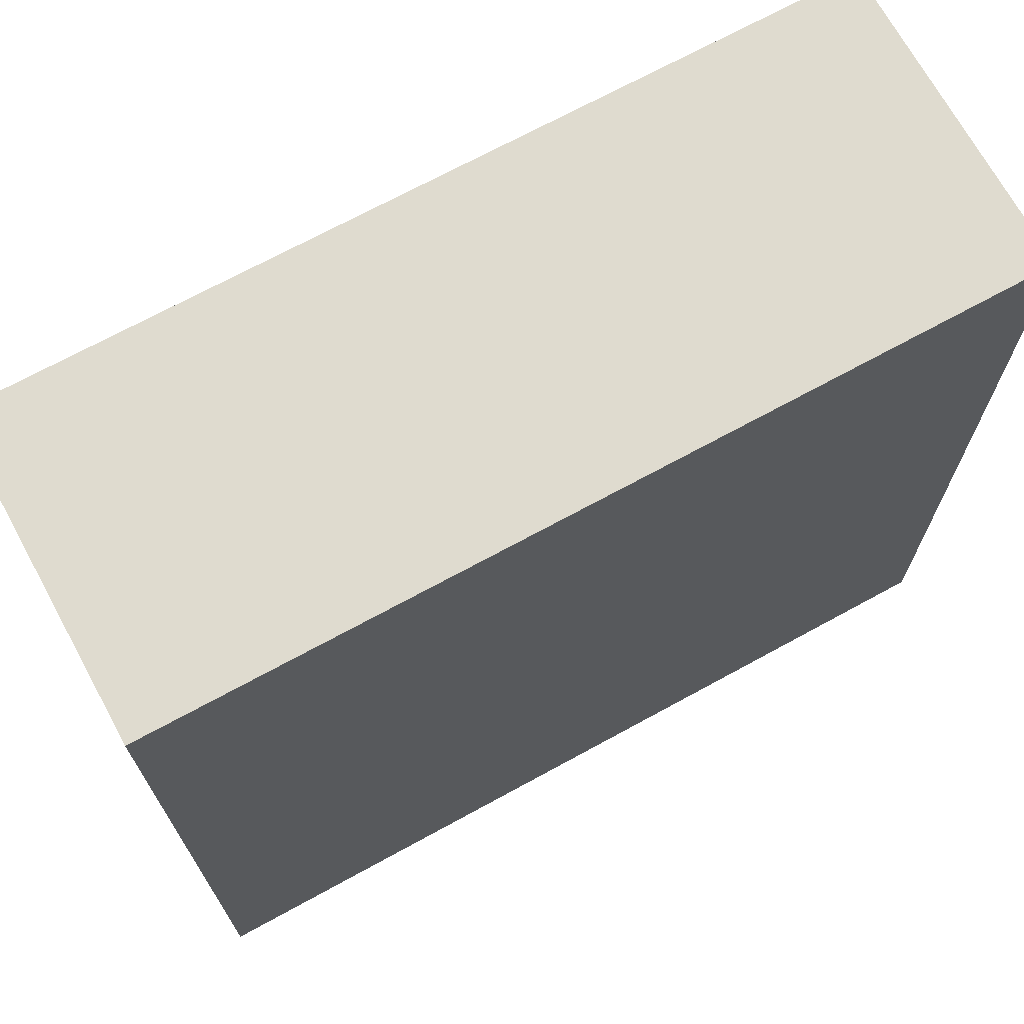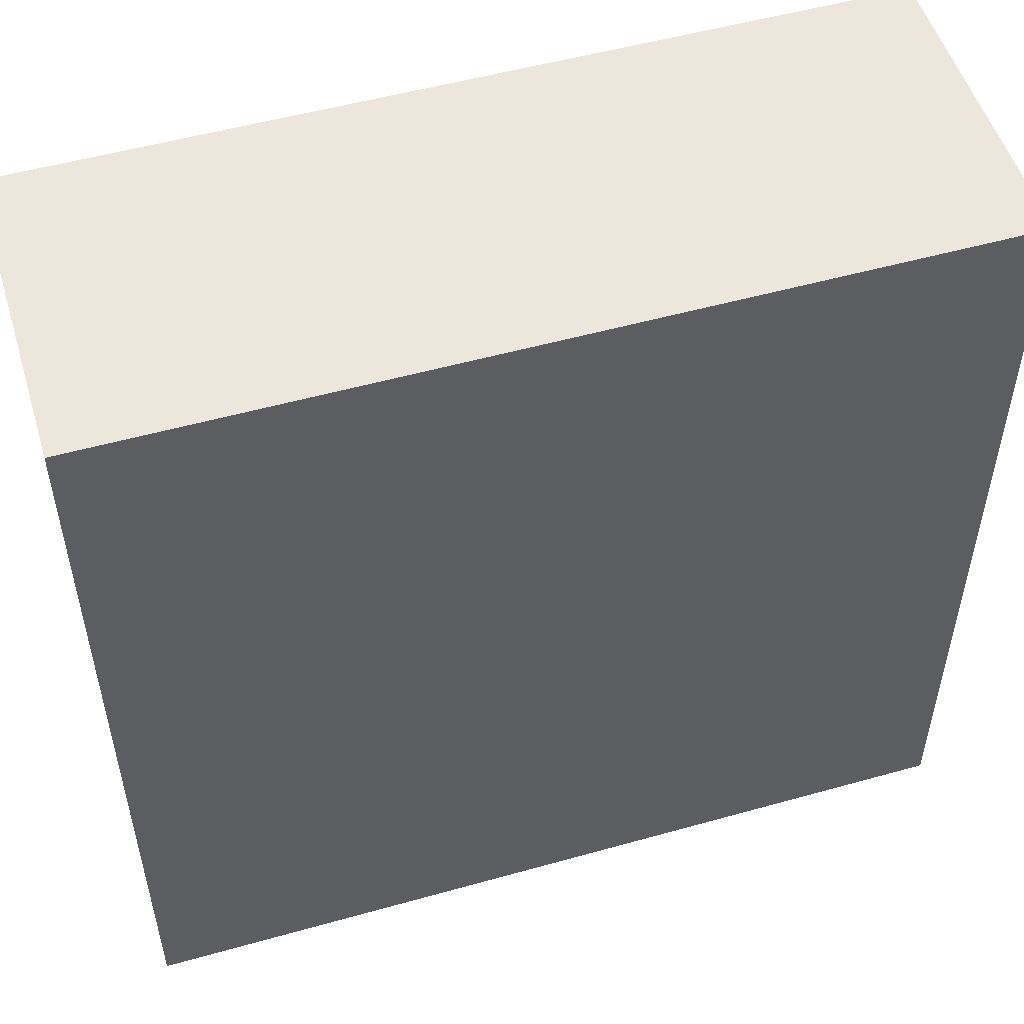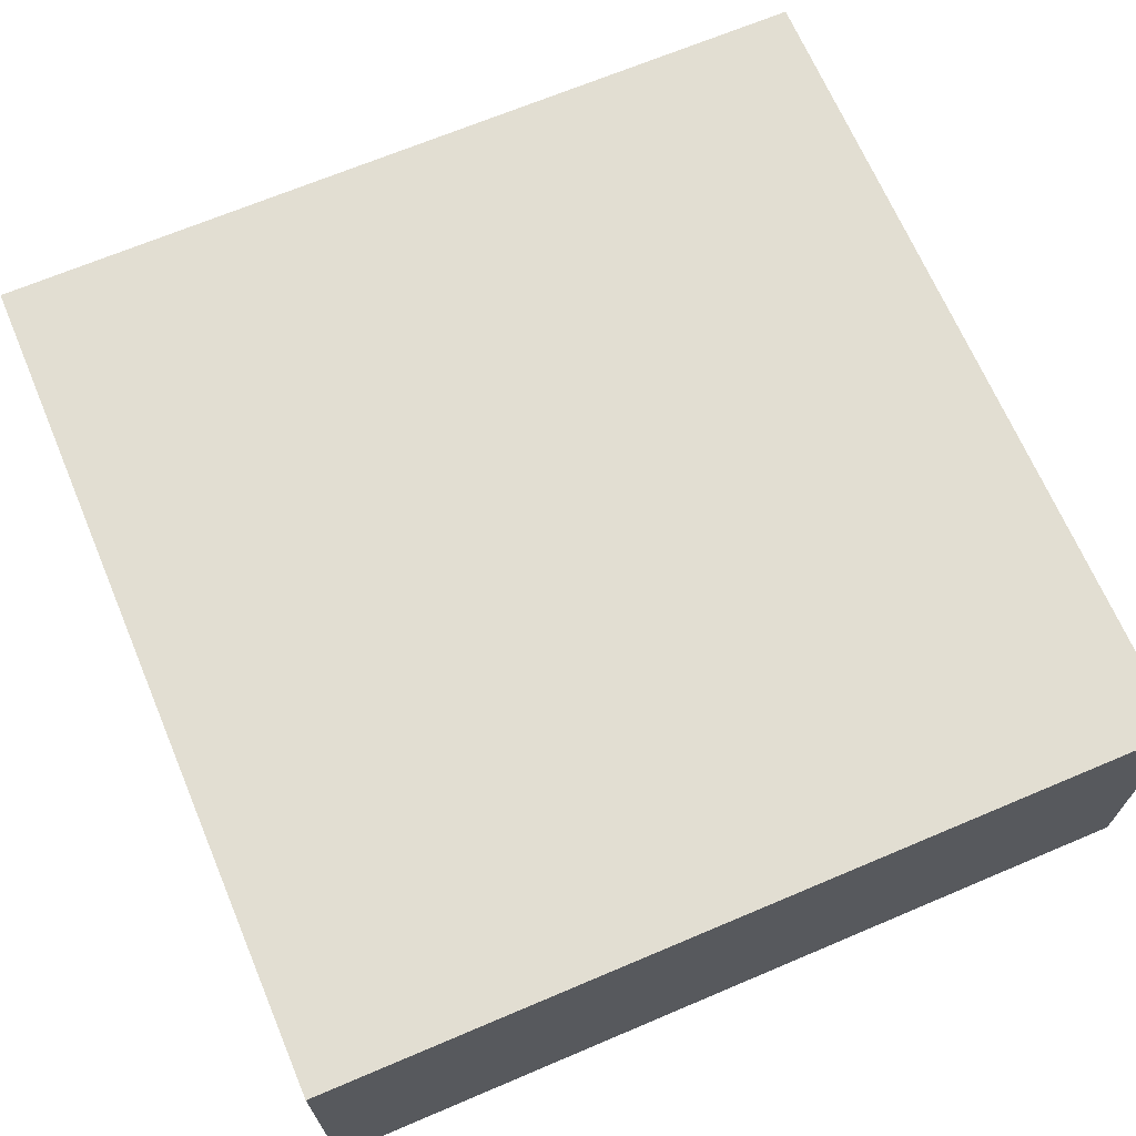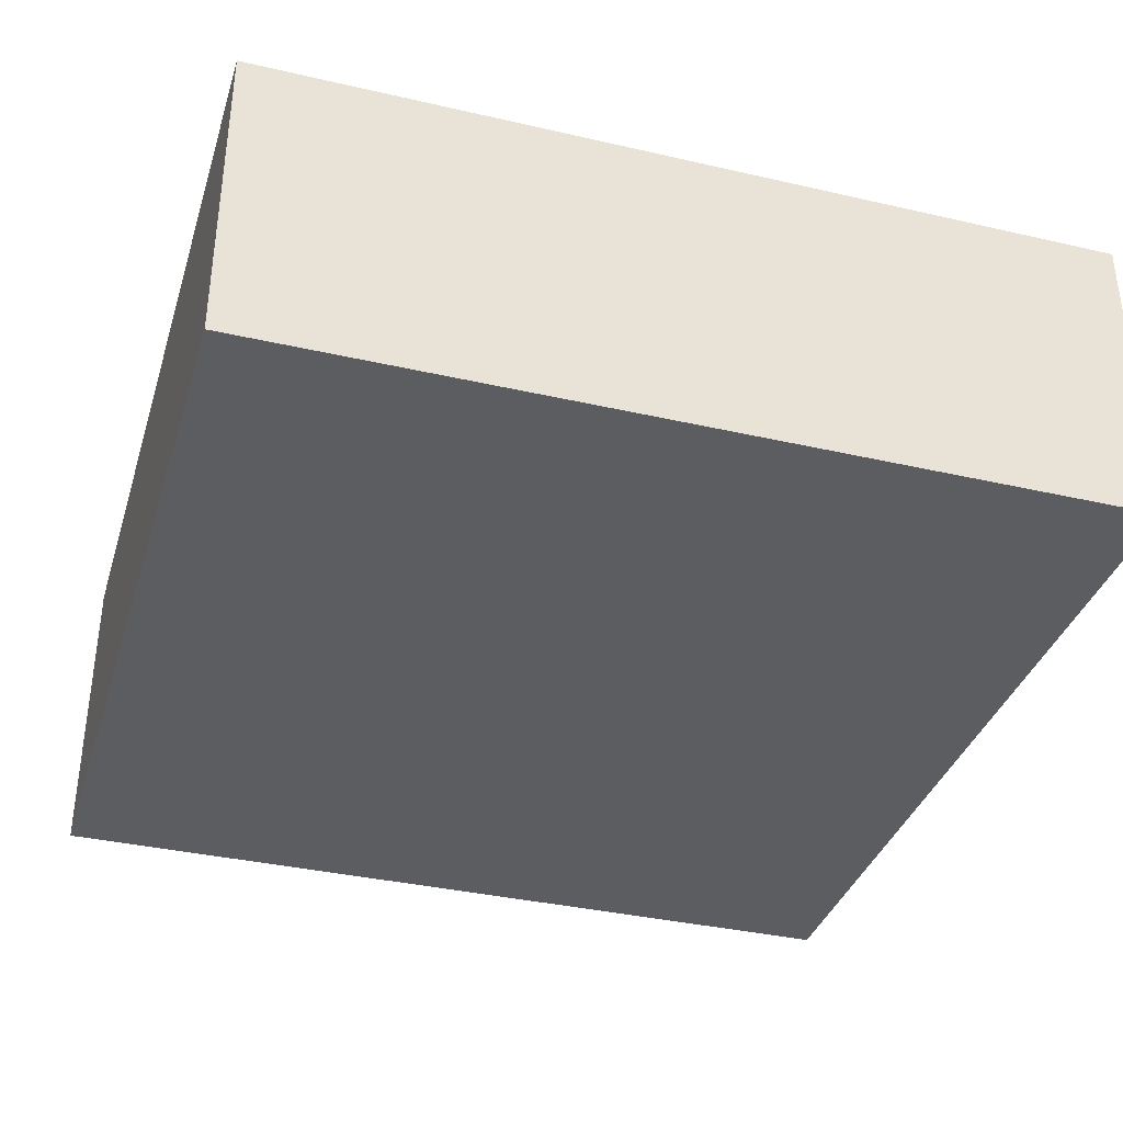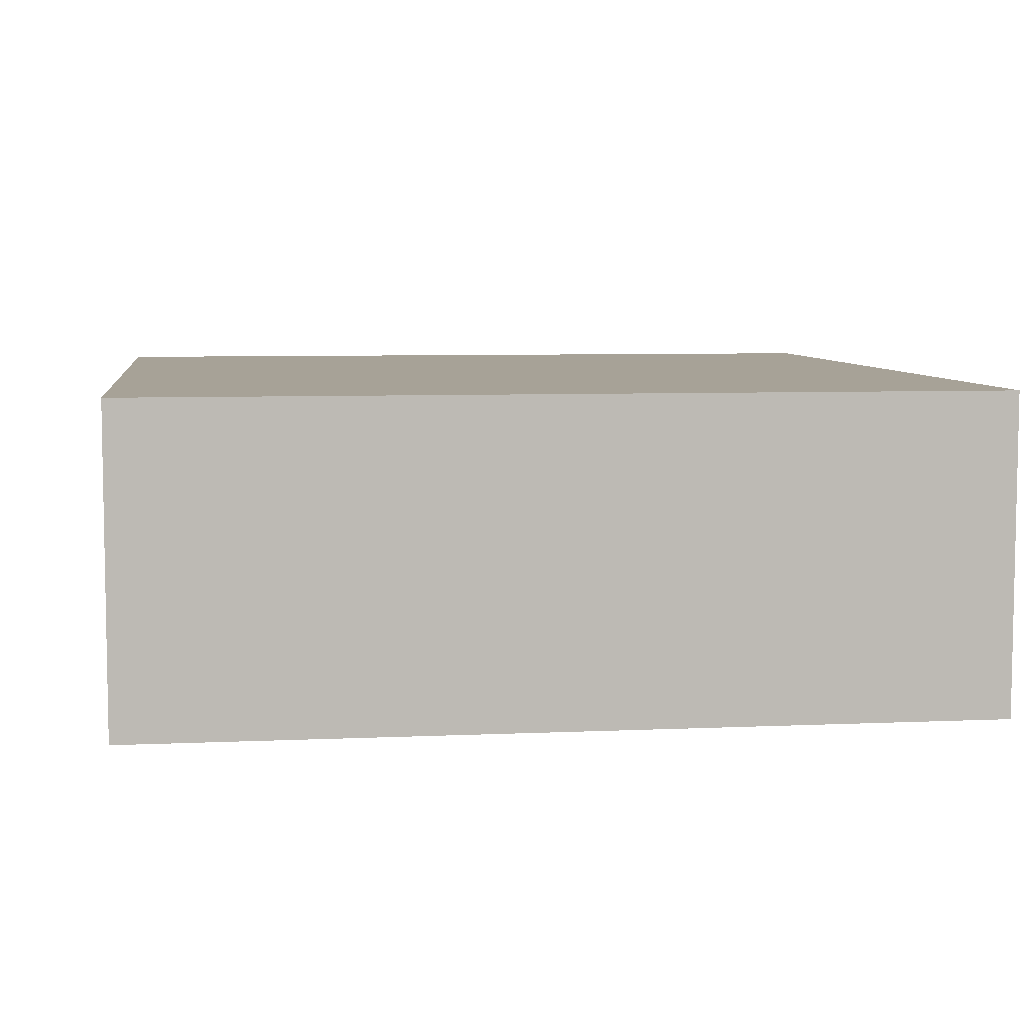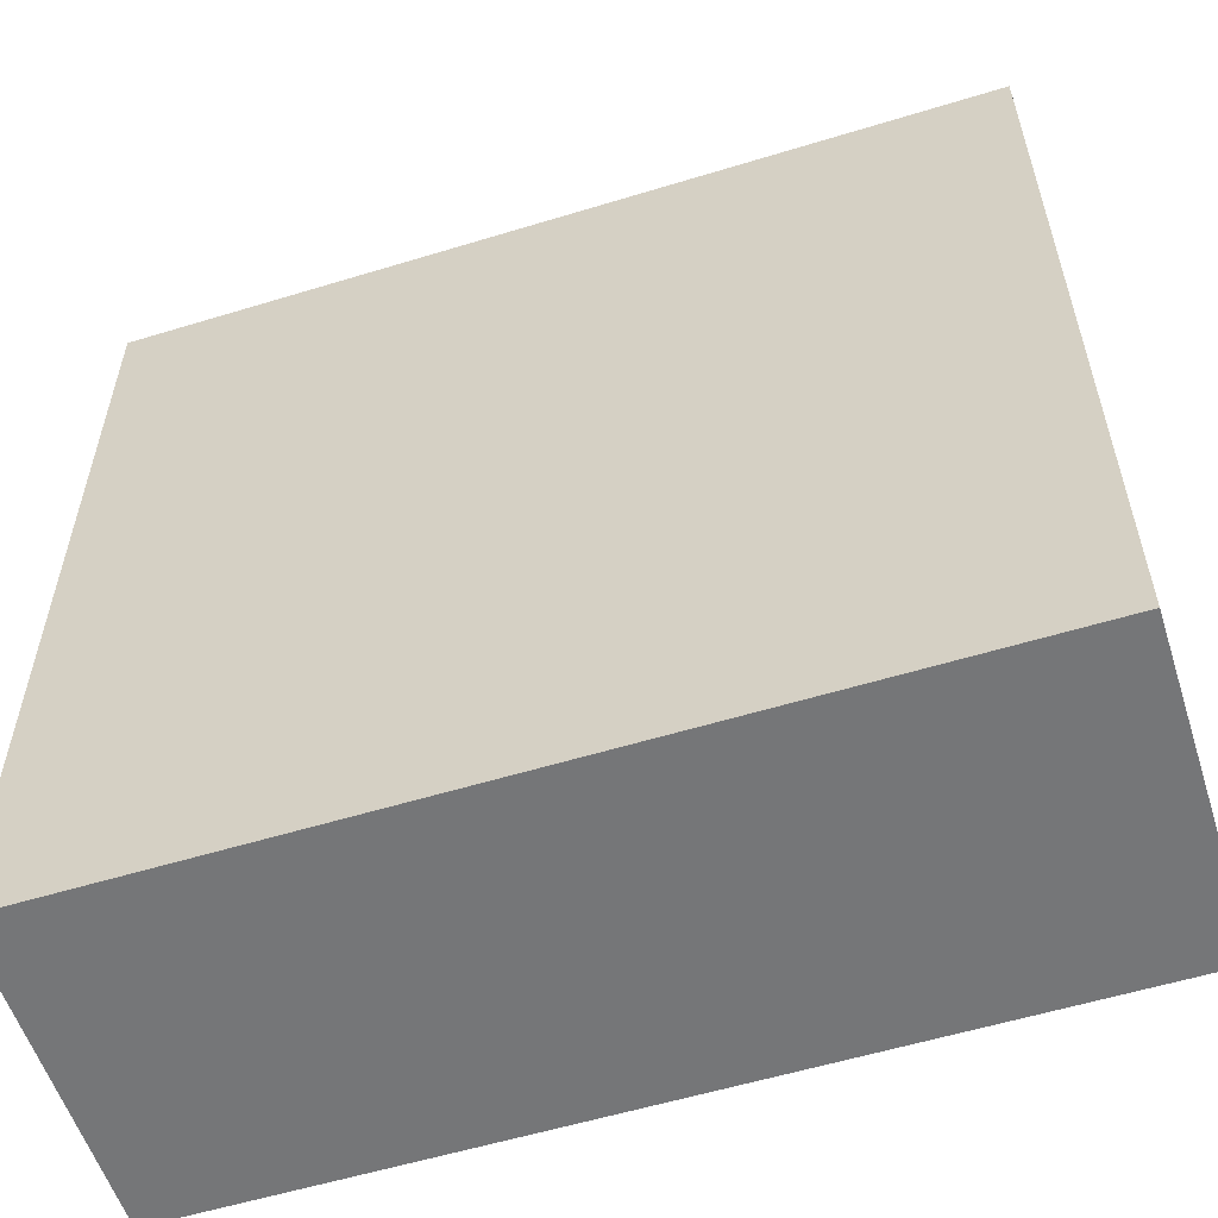
<metadata>
{"format":"obj","ext":"obj","renderer":"f3d","projection":"perspective","resolution":1024,"background":"white","views":[{"elev":70.4,"azim":151.3,"up":"+Z"},{"elev":52.5,"azim":163.2,"up":"+Z"},{"elev":67.9,"azim":157.0,"up":"+Y"},{"elev":-36.2,"azim":163.3,"up":"+Y"},{"elev":6.6,"azim":-97.6,"up":"+Y"},{"elev":-56.8,"azim":-162.3,"up":"+Z"}]}
</metadata>
<code>
v 185 0 -185
v 50 0 -185
v 50 50 -185
v 185 50 -185
v 185 0 -50
v 185 0 -185
v 185 50 -185
v 185 50 -50
v 50 0 -50
v 185 0 -50
v 185 50 -50
v 50 50 -50
v 50 0 -185
v 50 0 -50
v 50 50 -50
v 50 50 -185
v 50 50 -185
v 50 50 -50
v 185 50 -50
v 185 50 -185
v 50 0 -50
v 50 0 -185
v 185 0 -185
v 185 0 -50
g 2a3229fa-e350-11ea-ac6a-54bf646e7e1f
f 1 2 4
f 4 2 3
g 2a32ed58-e350-11ea-94e8-54bf646e7e1f
f 5 6 8
f 8 6 7
g 2a33b0a8-e350-11ea-8f56-54bf646e7e1f
f 9 10 12
f 12 10 11
g 2a3473e4-e350-11ea-904c-54bf646e7e1f
f 13 14 16
f 16 14 15
g 2a353734-e350-11ea-aabd-54bf646e7e1f
f 17 18 20
f 20 18 19
g 2a362190-e350-11ea-926a-54bf646e7e1f
f 22 23 21
f 21 23 24

</code>
